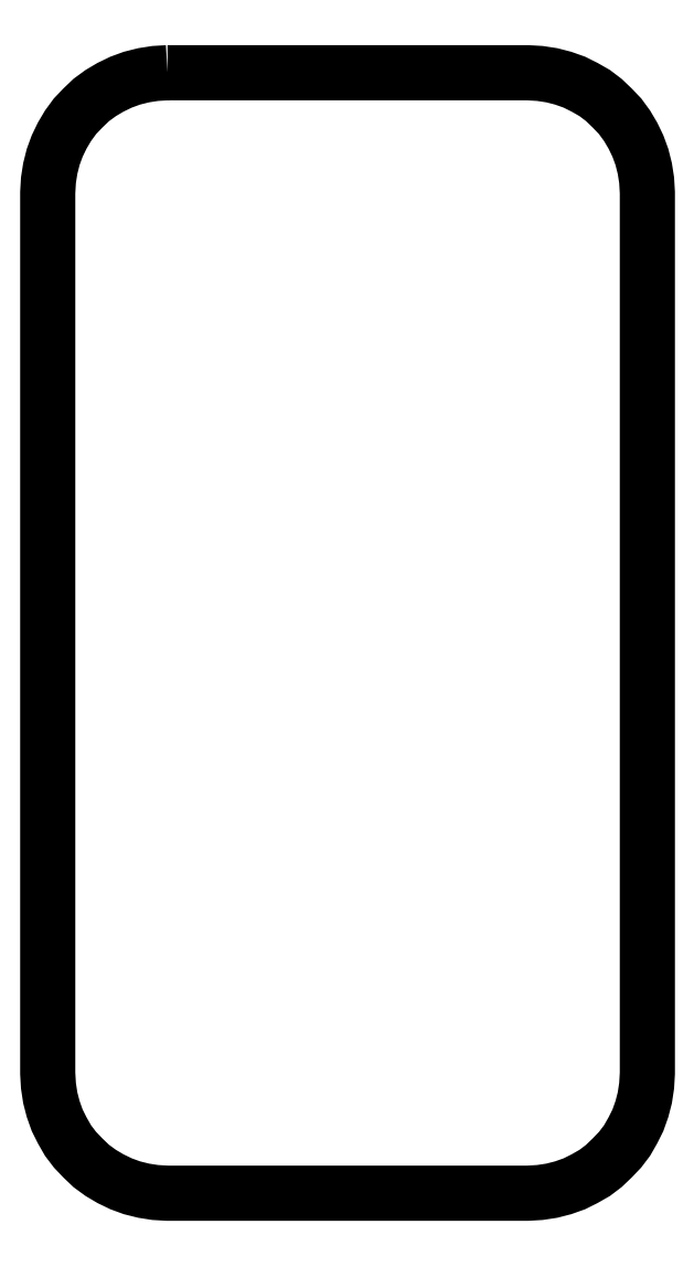
<metadata>
{"format":"dxf","ext":"dxf","renderer":"ezdxf+matplotlib","layout":"modelspace","background":"white","min_lineweight":24,"dpi":150}
</metadata>
<code>
0
SECTION
2
ENTITIES
0
POLYLINE
8
FOREGROUND
66
     1
40
0
41
0
70
     1
0
VERTEX
8
FOREGROUND
10
0.6
20
5.202
0
VERTEX
8
FOREGROUND
10
2.253
20
5.202
0
VERTEX
8
FOREGROUND
10
2.31
20
5.198
0
VERTEX
8
FOREGROUND
10
2.365
20
5.19
0
VERTEX
8
FOREGROUND
10
2.417
20
5.177
0
VERTEX
8
FOREGROUND
10
2.468
20
5.158
0
VERTEX
8
FOREGROUND
10
2.515
20
5.135
0
VERTEX
8
FOREGROUND
10
2.562
20
5.108
0
VERTEX
8
FOREGROUND
10
2.603
20
5.077
0
VERTEX
8
FOREGROUND
10
2.642
20
5.04
0
VERTEX
8
FOREGROUND
10
2.678
20
5.002
0
VERTEX
8
FOREGROUND
10
2.71
20
4.958
0
VERTEX
8
FOREGROUND
10
2.737
20
4.913
0
VERTEX
8
FOREGROUND
10
2.76
20
4.865
0
VERTEX
8
FOREGROUND
10
2.778
20
4.815
0
VERTEX
8
FOREGROUND
10
2.792
20
4.762
0
VERTEX
8
FOREGROUND
10
2.8
20
4.708
0
VERTEX
8
FOREGROUND
10
2.803
20
4.652
0
VERTEX
8
FOREGROUND
10
2.803
20
0.6083
0
VERTEX
8
FOREGROUND
10
2.8
20
0.5517
0
VERTEX
8
FOREGROUND
10
2.792
20
0.4967
0
VERTEX
8
FOREGROUND
10
2.778
20
0.445
0
VERTEX
8
FOREGROUND
10
2.76
20
0.3933
0
VERTEX
8
FOREGROUND
10
2.737
20
0.3467
0
VERTEX
8
FOREGROUND
10
2.71
20
0.3
0
VERTEX
8
FOREGROUND
10
2.678
20
0.2583
0
VERTEX
8
FOREGROUND
10
2.642
20
0.22
0
VERTEX
8
FOREGROUND
10
2.603
20
0.1833
0
VERTEX
8
FOREGROUND
10
2.562
20
0.1517
0
VERTEX
8
FOREGROUND
10
2.515
20
0.125
0
VERTEX
8
FOREGROUND
10
2.468
20
0.1017
0
VERTEX
8
FOREGROUND
10
2.417
20
0.08333
0
VERTEX
8
FOREGROUND
10
2.365
20
0.07
0
VERTEX
8
FOREGROUND
10
2.31
20
0.06167
0
VERTEX
8
FOREGROUND
10
2.253
20
0.05833
0
VERTEX
8
FOREGROUND
10
0.6
20
0.05833
0
VERTEX
8
FOREGROUND
10
0.5433
20
0.06167
0
VERTEX
8
FOREGROUND
10
0.49
20
0.07
0
VERTEX
8
FOREGROUND
10
0.4367
20
0.08333
0
VERTEX
8
FOREGROUND
10
0.3867
20
0.1017
0
VERTEX
8
FOREGROUND
10
0.3383
20
0.125
0
VERTEX
8
FOREGROUND
10
0.2933
20
0.1517
0
VERTEX
8
FOREGROUND
10
0.25
20
0.1833
0
VERTEX
8
FOREGROUND
10
0.2117
20
0.22
0
VERTEX
8
FOREGROUND
10
0.175
20
0.2583
0
VERTEX
8
FOREGROUND
10
0.1433
20
0.3
0
VERTEX
8
FOREGROUND
10
0.1167
20
0.3467
0
VERTEX
8
FOREGROUND
10
0.09333
20
0.3933
0
VERTEX
8
FOREGROUND
10
0.075
20
0.445
0
VERTEX
8
FOREGROUND
10
0.06167
20
0.4967
0
VERTEX
8
FOREGROUND
10
0.05333
20
0.5517
0
VERTEX
8
FOREGROUND
10
0.05
20
0.6083
0
VERTEX
8
FOREGROUND
10
0.05
20
4.652
0
VERTEX
8
FOREGROUND
10
0.05333
20
4.708
0
VERTEX
8
FOREGROUND
10
0.06167
20
4.762
0
VERTEX
8
FOREGROUND
10
0.075
20
4.815
0
VERTEX
8
FOREGROUND
10
0.09333
20
4.865
0
VERTEX
8
FOREGROUND
10
0.1167
20
4.913
0
VERTEX
8
FOREGROUND
10
0.1433
20
4.958
0
VERTEX
8
FOREGROUND
10
0.175
20
5.002
0
VERTEX
8
FOREGROUND
10
0.2117
20
5.04
0
VERTEX
8
FOREGROUND
10
0.25
20
5.077
0
VERTEX
8
FOREGROUND
10
0.2933
20
5.108
0
VERTEX
8
FOREGROUND
10
0.3383
20
5.135
0
VERTEX
8
FOREGROUND
10
0.3867
20
5.158
0
VERTEX
8
FOREGROUND
10
0.4367
20
5.177
0
VERTEX
8
FOREGROUND
10
0.49
20
5.19
0
VERTEX
8
FOREGROUND
10
0.5433
20
5.198
0
SEQEND
8
0
0
POLYLINE
8
FOREGROUND
66
     1
40
0.01
41
0.01
70
     1
0
VERTEX
8
FOREGROUND
10
0.6
20
5.202
0
VERTEX
8
FOREGROUND
10
2.253
20
5.202
0
VERTEX
8
FOREGROUND
10
2.31
20
5.198
0
VERTEX
8
FOREGROUND
10
2.365
20
5.19
0
VERTEX
8
FOREGROUND
10
2.417
20
5.177
0
VERTEX
8
FOREGROUND
10
2.468
20
5.158
0
VERTEX
8
FOREGROUND
10
2.515
20
5.135
0
VERTEX
8
FOREGROUND
10
2.562
20
5.108
0
VERTEX
8
FOREGROUND
10
2.603
20
5.077
0
VERTEX
8
FOREGROUND
10
2.642
20
5.04
0
VERTEX
8
FOREGROUND
10
2.678
20
5.002
0
VERTEX
8
FOREGROUND
10
2.71
20
4.958
0
VERTEX
8
FOREGROUND
10
2.737
20
4.913
0
VERTEX
8
FOREGROUND
10
2.76
20
4.865
0
VERTEX
8
FOREGROUND
10
2.778
20
4.815
0
VERTEX
8
FOREGROUND
10
2.792
20
4.762
0
VERTEX
8
FOREGROUND
10
2.8
20
4.708
0
VERTEX
8
FOREGROUND
10
2.803
20
4.652
0
VERTEX
8
FOREGROUND
10
2.803
20
0.6083
0
VERTEX
8
FOREGROUND
10
2.8
20
0.5517
0
VERTEX
8
FOREGROUND
10
2.792
20
0.4967
0
VERTEX
8
FOREGROUND
10
2.778
20
0.445
0
VERTEX
8
FOREGROUND
10
2.76
20
0.3933
0
VERTEX
8
FOREGROUND
10
2.737
20
0.3467
0
VERTEX
8
FOREGROUND
10
2.71
20
0.3
0
VERTEX
8
FOREGROUND
10
2.678
20
0.2583
0
VERTEX
8
FOREGROUND
10
2.642
20
0.22
0
VERTEX
8
FOREGROUND
10
2.603
20
0.1833
0
VERTEX
8
FOREGROUND
10
2.562
20
0.1517
0
VERTEX
8
FOREGROUND
10
2.515
20
0.125
0
VERTEX
8
FOREGROUND
10
2.468
20
0.1017
0
VERTEX
8
FOREGROUND
10
2.417
20
0.08333
0
VERTEX
8
FOREGROUND
10
2.365
20
0.07
0
VERTEX
8
FOREGROUND
10
2.31
20
0.06167
0
VERTEX
8
FOREGROUND
10
2.253
20
0.05833
0
VERTEX
8
FOREGROUND
10
0.6
20
0.05833
0
VERTEX
8
FOREGROUND
10
0.5433
20
0.06167
0
VERTEX
8
FOREGROUND
10
0.49
20
0.07
0
VERTEX
8
FOREGROUND
10
0.4367
20
0.08333
0
VERTEX
8
FOREGROUND
10
0.3867
20
0.1017
0
VERTEX
8
FOREGROUND
10
0.3383
20
0.125
0
VERTEX
8
FOREGROUND
10
0.2933
20
0.1517
0
VERTEX
8
FOREGROUND
10
0.25
20
0.1833
0
VERTEX
8
FOREGROUND
10
0.2117
20
0.22
0
VERTEX
8
FOREGROUND
10
0.175
20
0.2583
0
VERTEX
8
FOREGROUND
10
0.1433
20
0.3
0
VERTEX
8
FOREGROUND
10
0.1167
20
0.3467
0
VERTEX
8
FOREGROUND
10
0.09333
20
0.3933
0
VERTEX
8
FOREGROUND
10
0.075
20
0.445
0
VERTEX
8
FOREGROUND
10
0.06167
20
0.4967
0
VERTEX
8
FOREGROUND
10
0.05333
20
0.5517
0
VERTEX
8
FOREGROUND
10
0.05
20
0.6083
0
VERTEX
8
FOREGROUND
10
0.05
20
4.652
0
VERTEX
8
FOREGROUND
10
0.05333
20
4.708
0
VERTEX
8
FOREGROUND
10
0.06167
20
4.762
0
VERTEX
8
FOREGROUND
10
0.075
20
4.815
0
VERTEX
8
FOREGROUND
10
0.09333
20
4.865
0
VERTEX
8
FOREGROUND
10
0.1167
20
4.913
0
VERTEX
8
FOREGROUND
10
0.1433
20
4.958
0
VERTEX
8
FOREGROUND
10
0.175
20
5.002
0
VERTEX
8
FOREGROUND
10
0.2117
20
5.04
0
VERTEX
8
FOREGROUND
10
0.25
20
5.077
0
VERTEX
8
FOREGROUND
10
0.2933
20
5.108
0
VERTEX
8
FOREGROUND
10
0.3383
20
5.135
0
VERTEX
8
FOREGROUND
10
0.3867
20
5.158
0
VERTEX
8
FOREGROUND
10
0.4367
20
5.177
0
VERTEX
8
FOREGROUND
10
0.49
20
5.19
0
VERTEX
8
FOREGROUND
10
0.5433
20
5.198
0
SEQEND
8
0
0
ENDSEC
0
EOF

</code>
